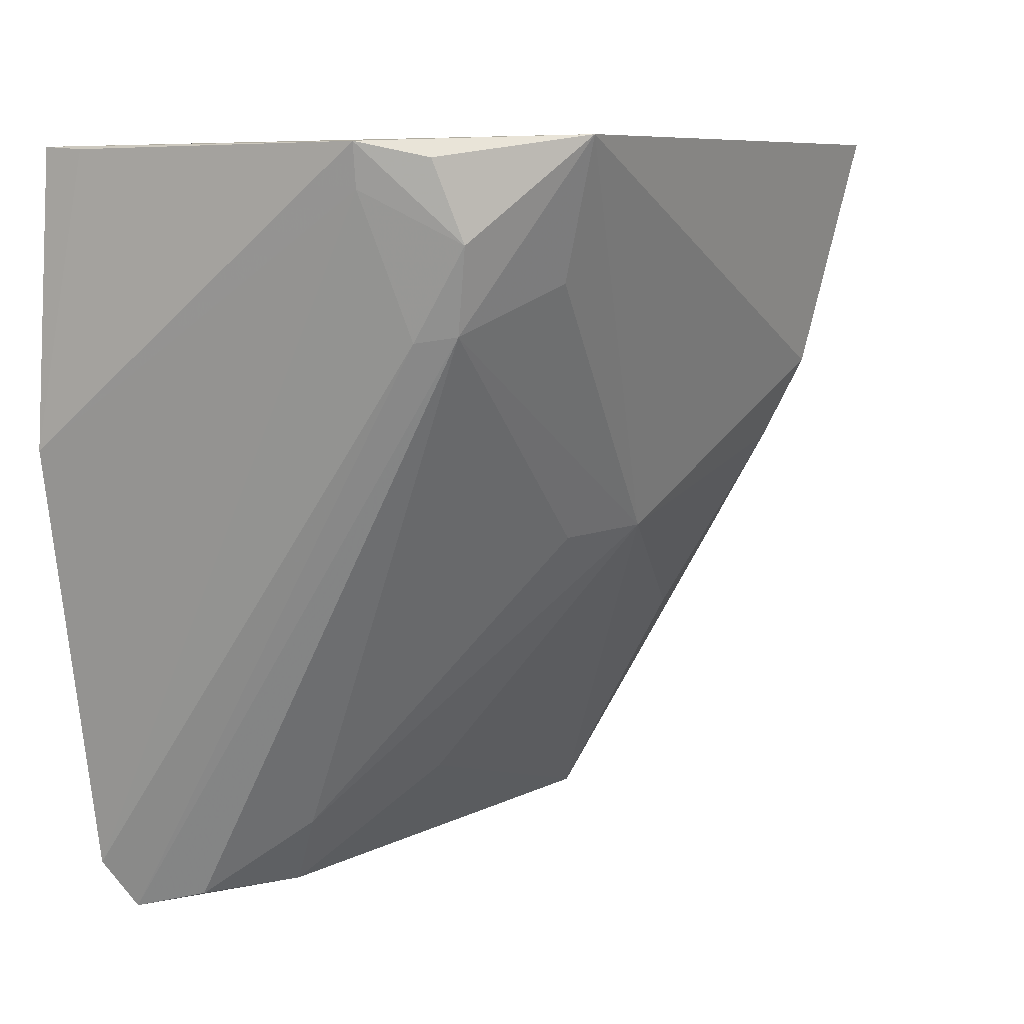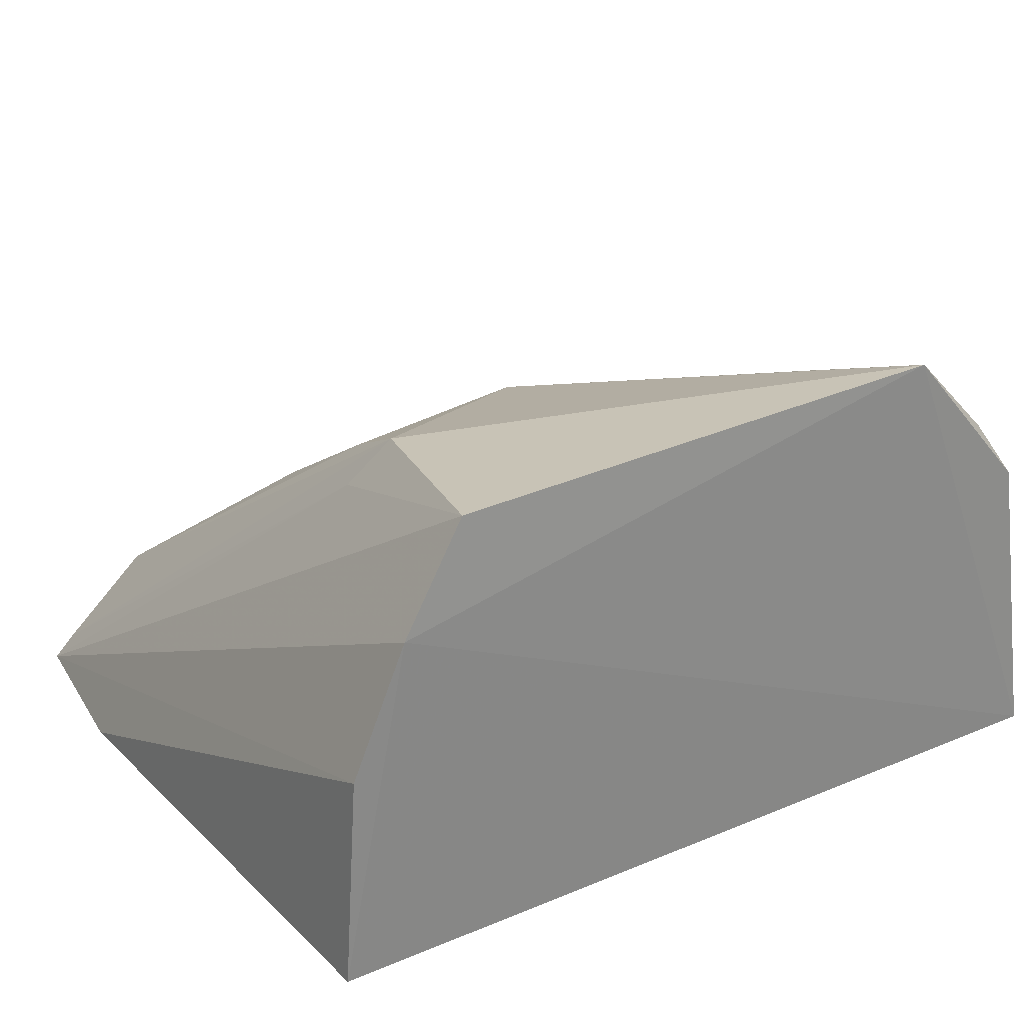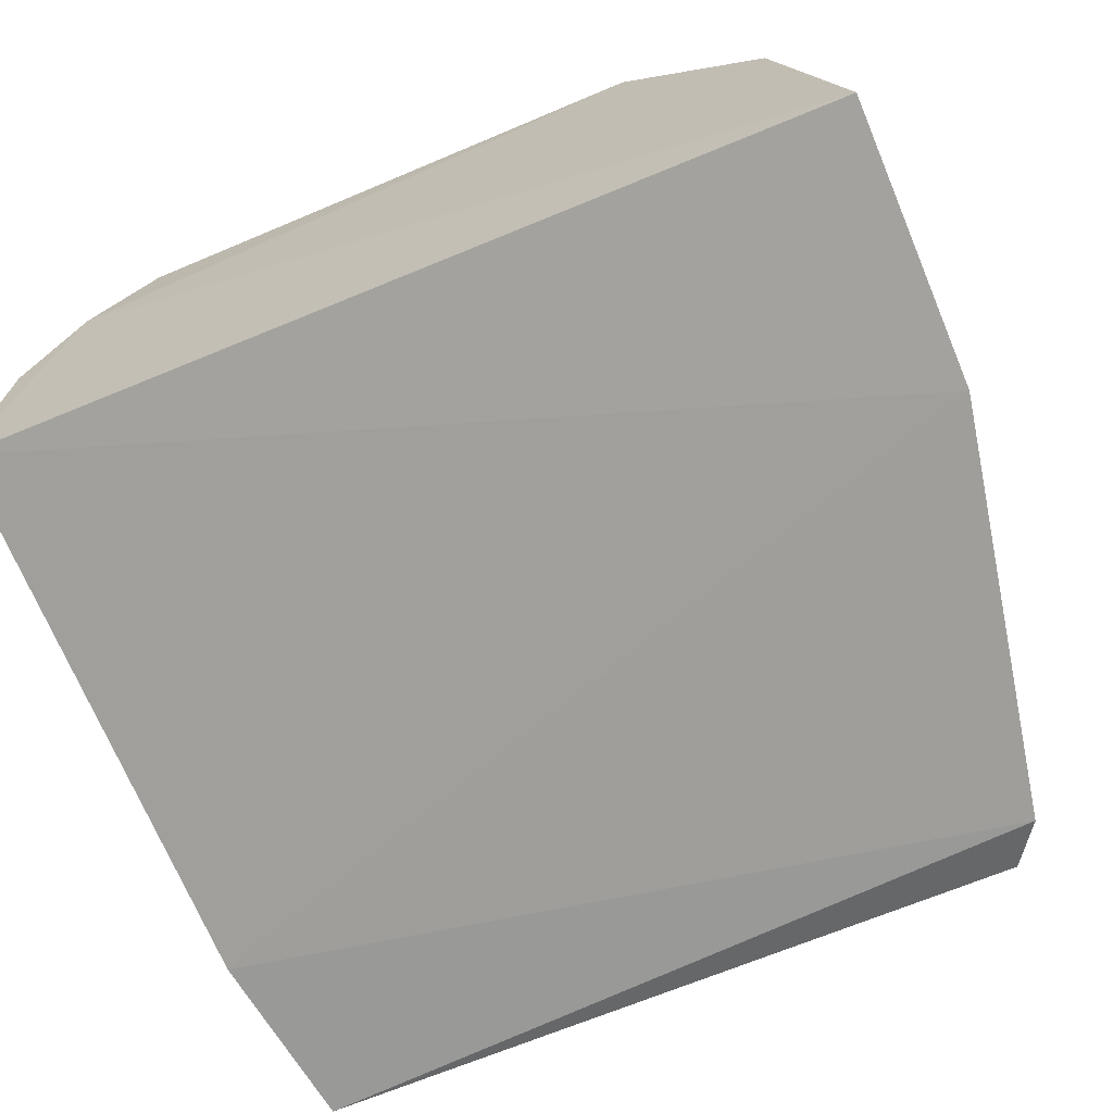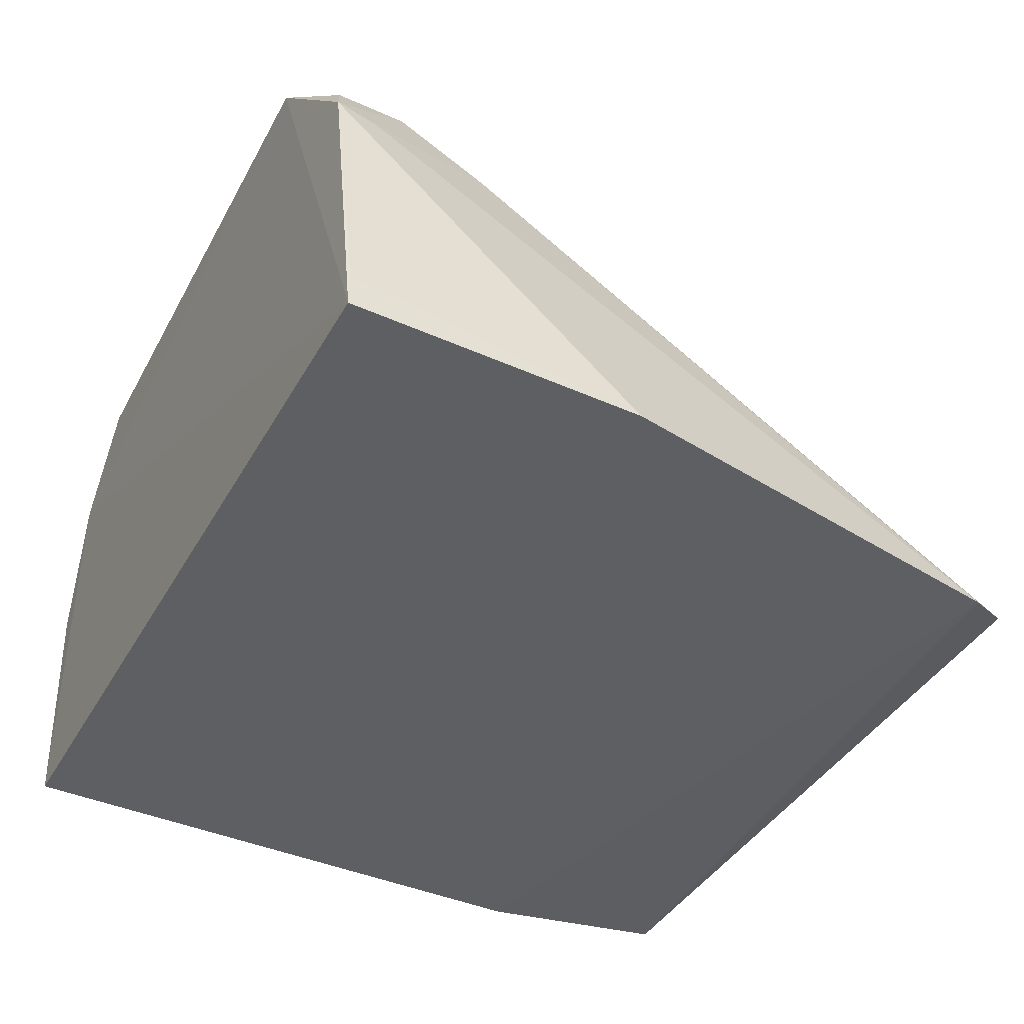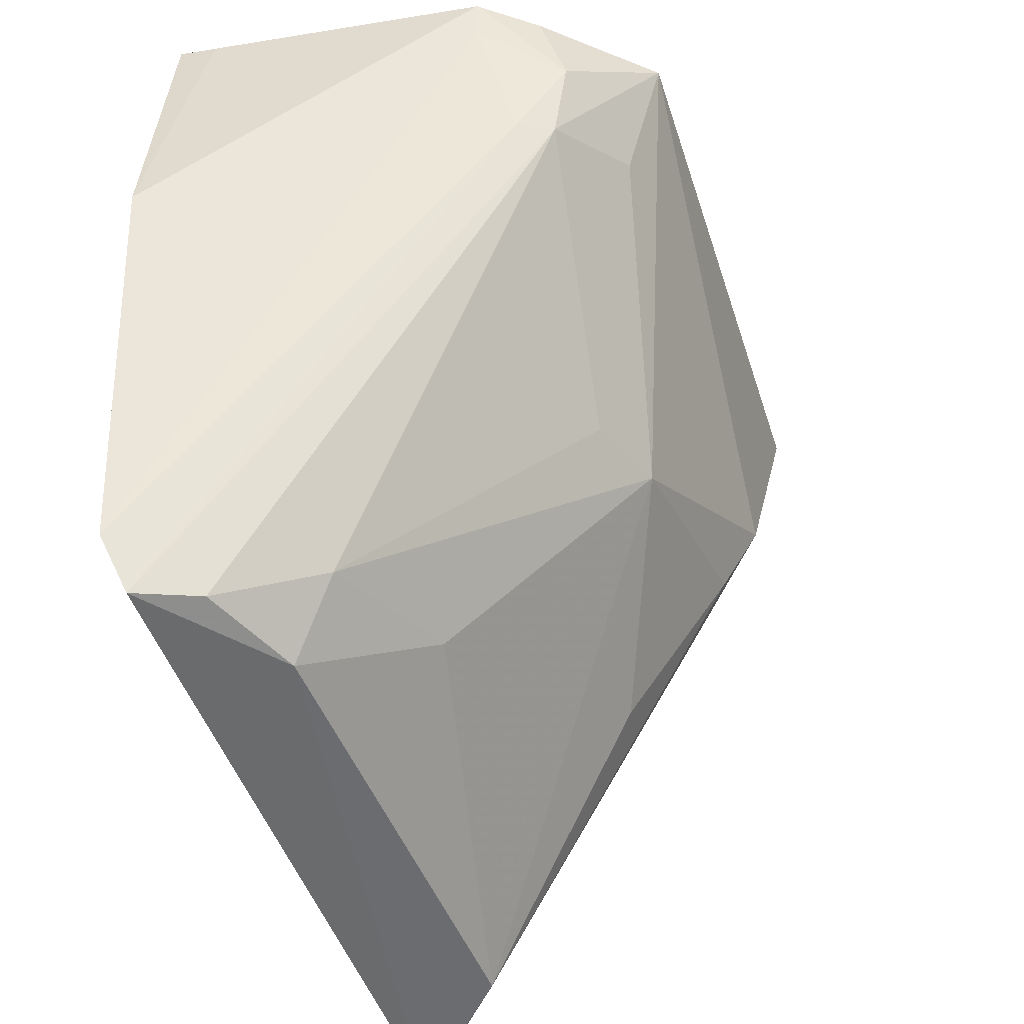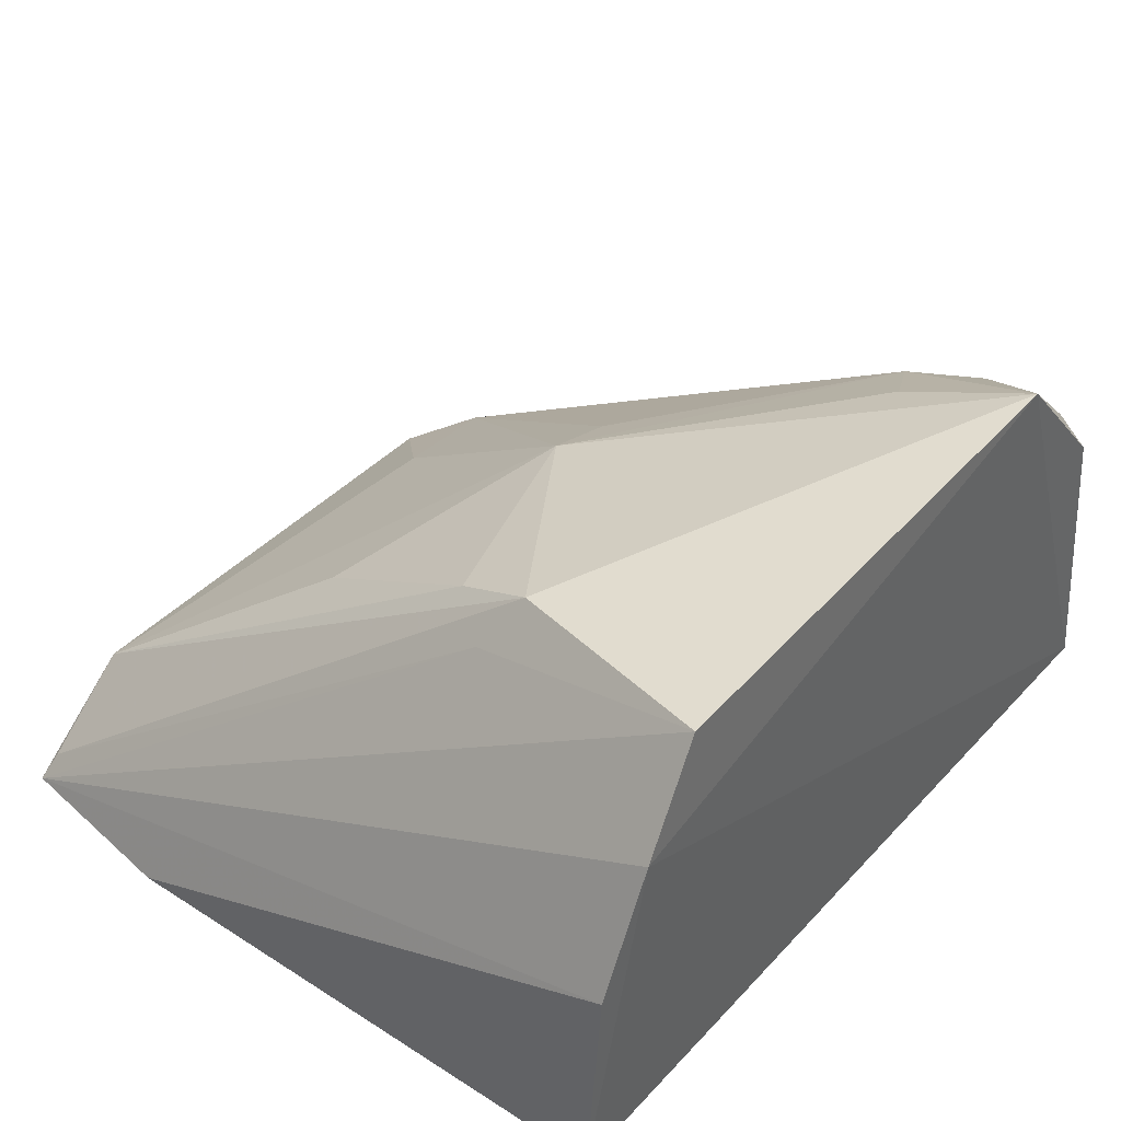
<metadata>
{"format":"obj","ext":"obj","renderer":"f3d","projection":"perspective","resolution":1024,"background":"white","views":[{"elev":7.9,"azim":-54.9,"up":"+Y"},{"elev":26.0,"azim":146.0,"up":"+Z"},{"elev":-69.7,"azim":-157.7,"up":"+Z"},{"elev":-39.4,"azim":-116.6,"up":"+Z"},{"elev":-50.6,"azim":-70.3,"up":"+Y"},{"elev":41.1,"azim":128.2,"up":"+Z"}]}
</metadata>
<code>
v 0.03447 0.003287 0.1103
v 0.04323 -0.07027 0.06472
v 0.04665 0.002433 0.0667
v -0.03692 0.002561 0.06611
v -0.02287 -0.06904 0.07046
v -0.02945 -0.06552 0.06331
v 0.04056 0.003591 0.1002
v 0.005268 -0.03348 0.1022
v 0.046 -0.0522 0.06465
v -0.03717 -0.02482 0.06439
v -0.02643 -0.07034 0.06502
v -0.01766 0.003453 0.112
v 0.03301 -0.06863 0.07549
v 0.04562 0.003043 0.08767
v -0.02606 -0.005899 0.1045
v 0.02826 -0.01862 0.1076
v -0.01318 -0.06918 0.07432
v -0.02451 -0.01376 0.1026
v -0.03087 -0.00118 0.09663
v 0.02488 -0.04467 0.09325
v 0.04144 -0.06944 0.06727
v 0.0314 -0.02155 0.1026
v -0.002231 -0.05862 0.0836
v -0.01549 -0.009343 0.1076
v -0.01631 -0.06206 0.0788
v -0.02655 -0.01433 0.0993
v -0.03157 0.002842 0.09687
v 0.02715 -0.02654 0.1038
v -0.002699 -0.03409 0.09939
v -0.03642 0.002328 0.0698
v -0.02801 0.001467 0.1024
f 7 3 4
f 7 1 2
f 9 2 6
f 10 4 3
f 10 9 6
f 10 3 9
f 11 6 2
f 12 7 4
f 12 1 7
f 14 7 2
f 14 2 9
f 14 9 3
f 14 3 7
f 16 12 8
f 16 1 12
f 17 5 11
f 17 11 2
f 17 2 13
f 18 11 5
f 18 12 15
f 19 10 6
f 20 8 13
f 21 16 13
f 21 13 2
f 22 2 1
f 22 1 16
f 22 21 2
f 22 16 21
f 23 17 13
f 23 13 8
f 24 18 8
f 24 8 12
f 24 12 18
f 25 23 8
f 25 17 23
f 25 18 5
f 25 5 17
f 26 18 15
f 26 6 11
f 26 11 18
f 26 19 6
f 26 15 19
f 27 10 19
f 27 12 4
f 27 19 15
f 28 16 8
f 28 8 20
f 28 20 13
f 28 13 16
f 29 25 8
f 29 8 18
f 29 18 25
f 30 27 4
f 30 4 10
f 30 10 27
f 31 27 15
f 31 15 12
f 31 12 27

</code>
